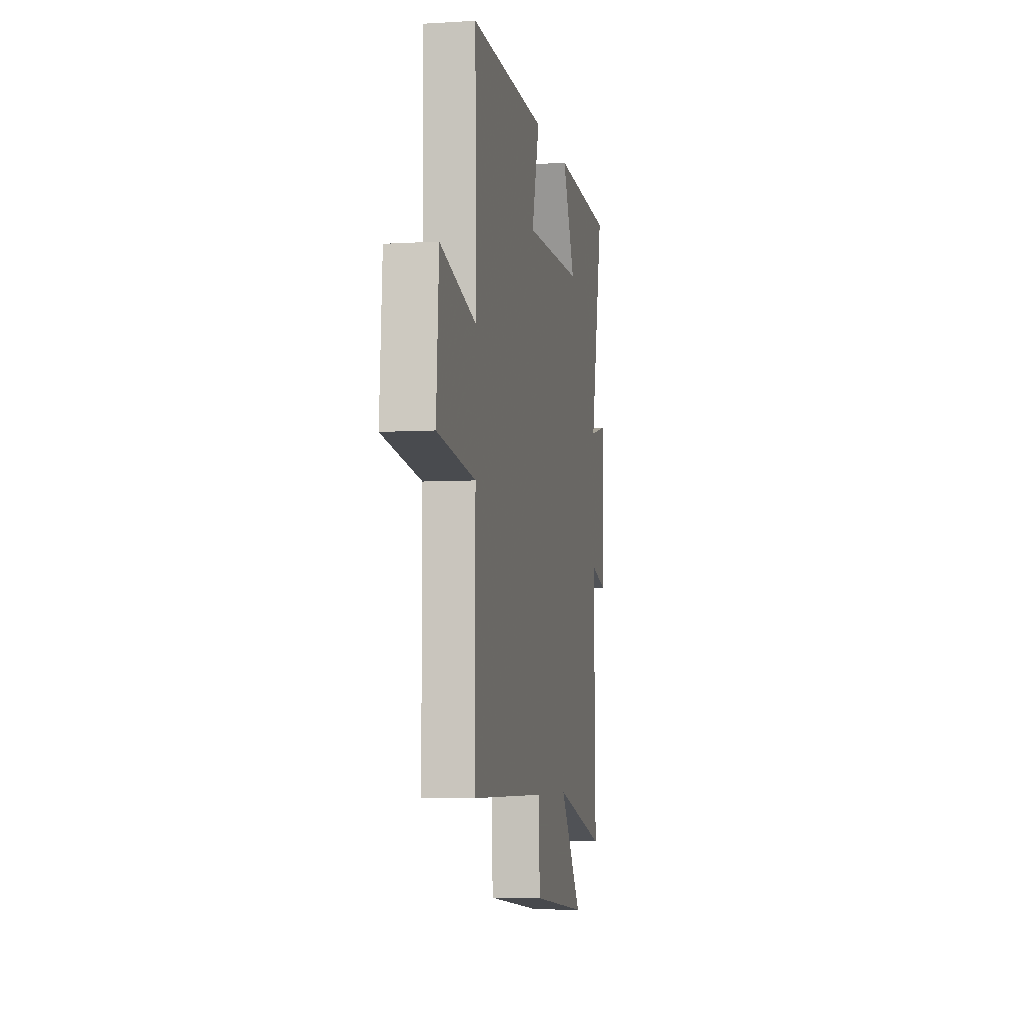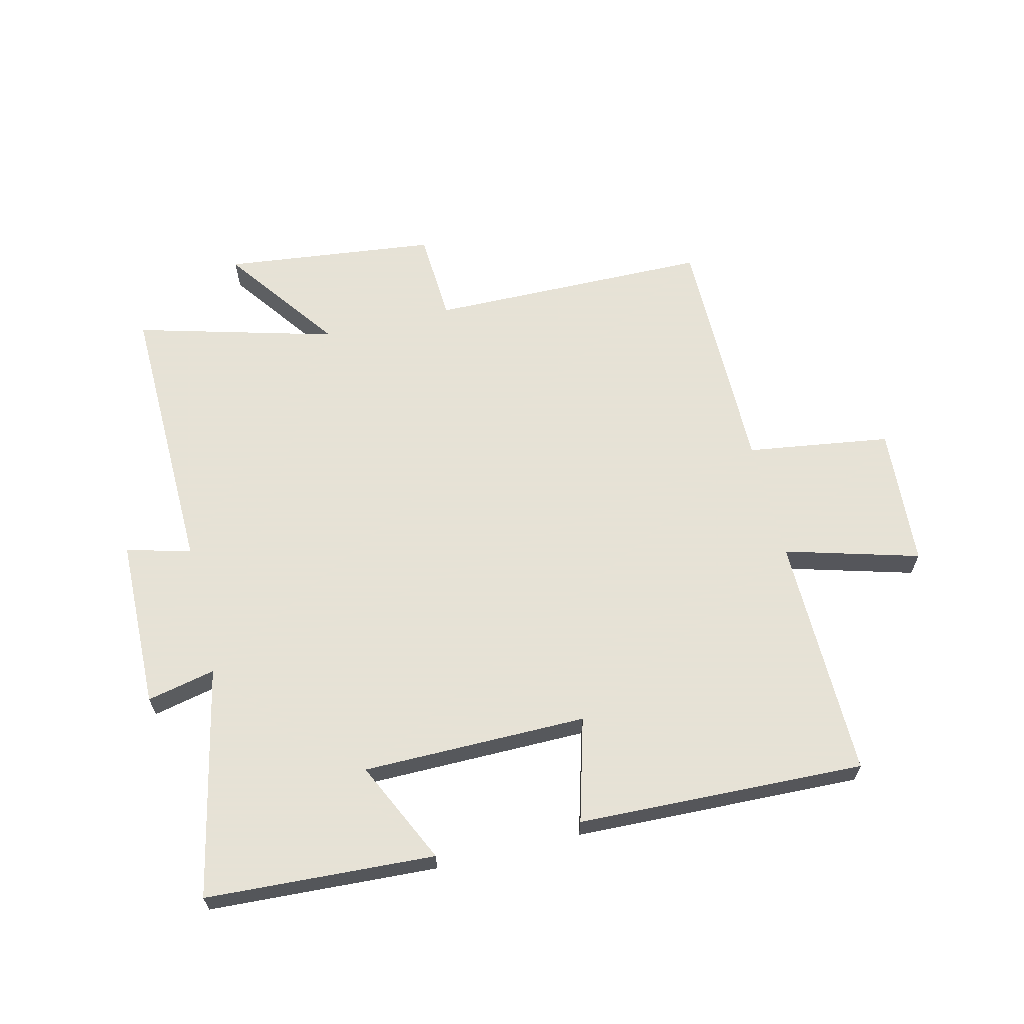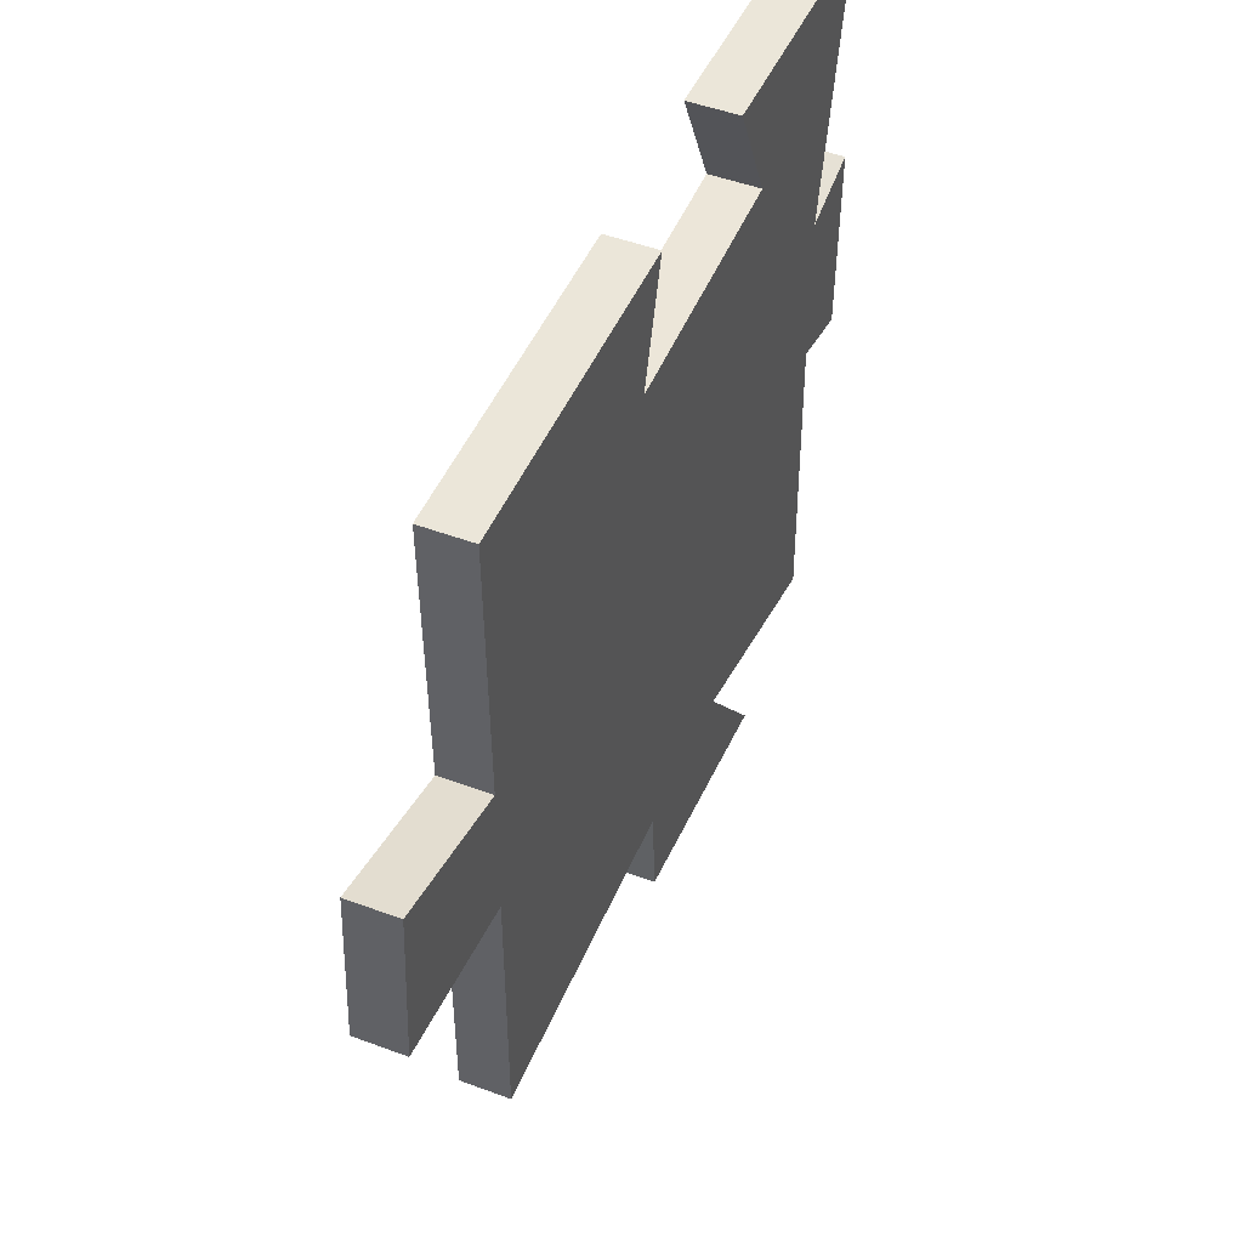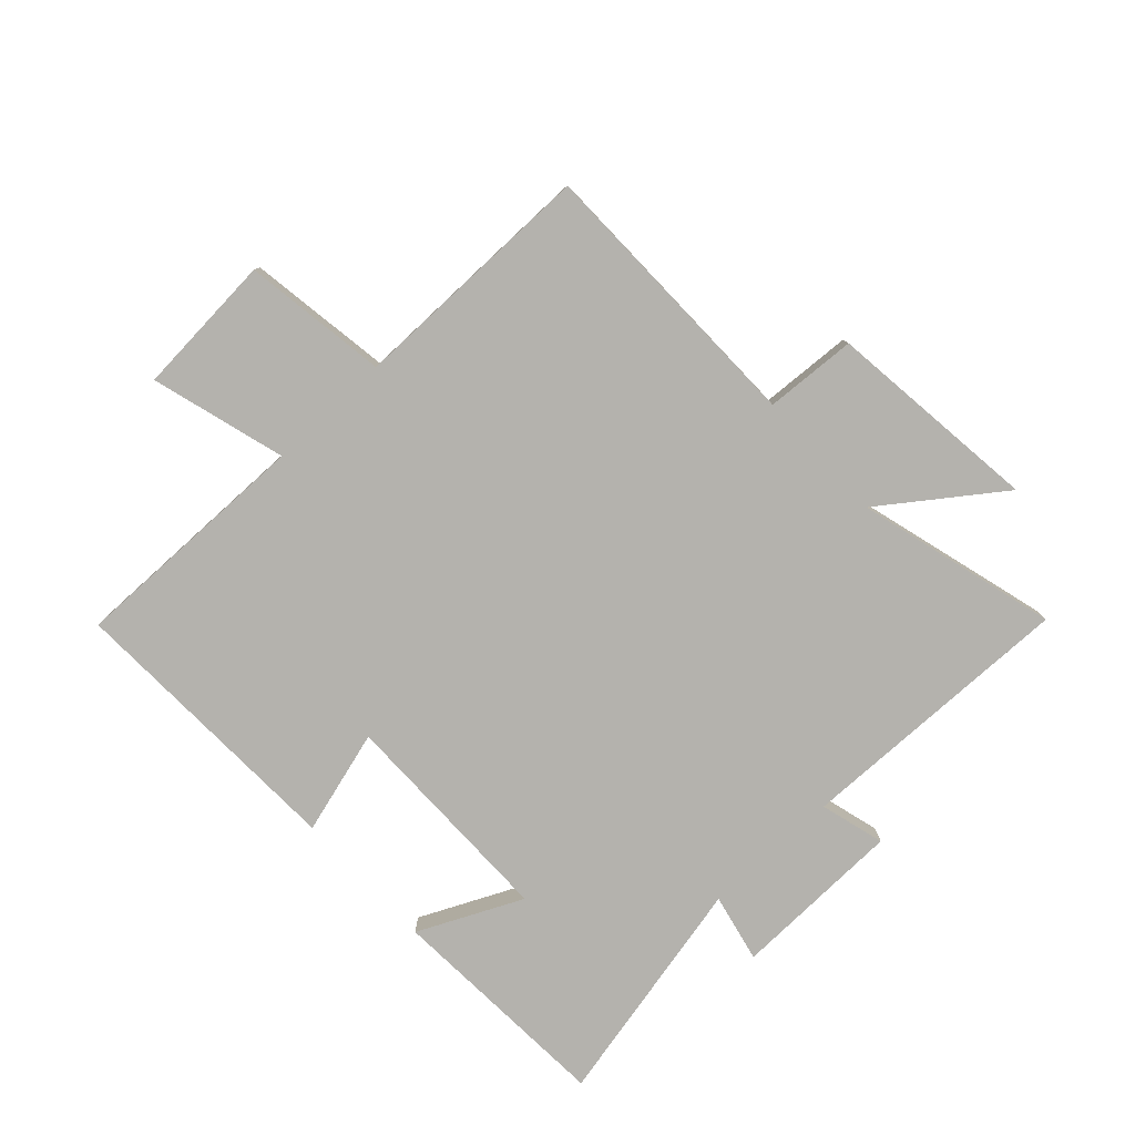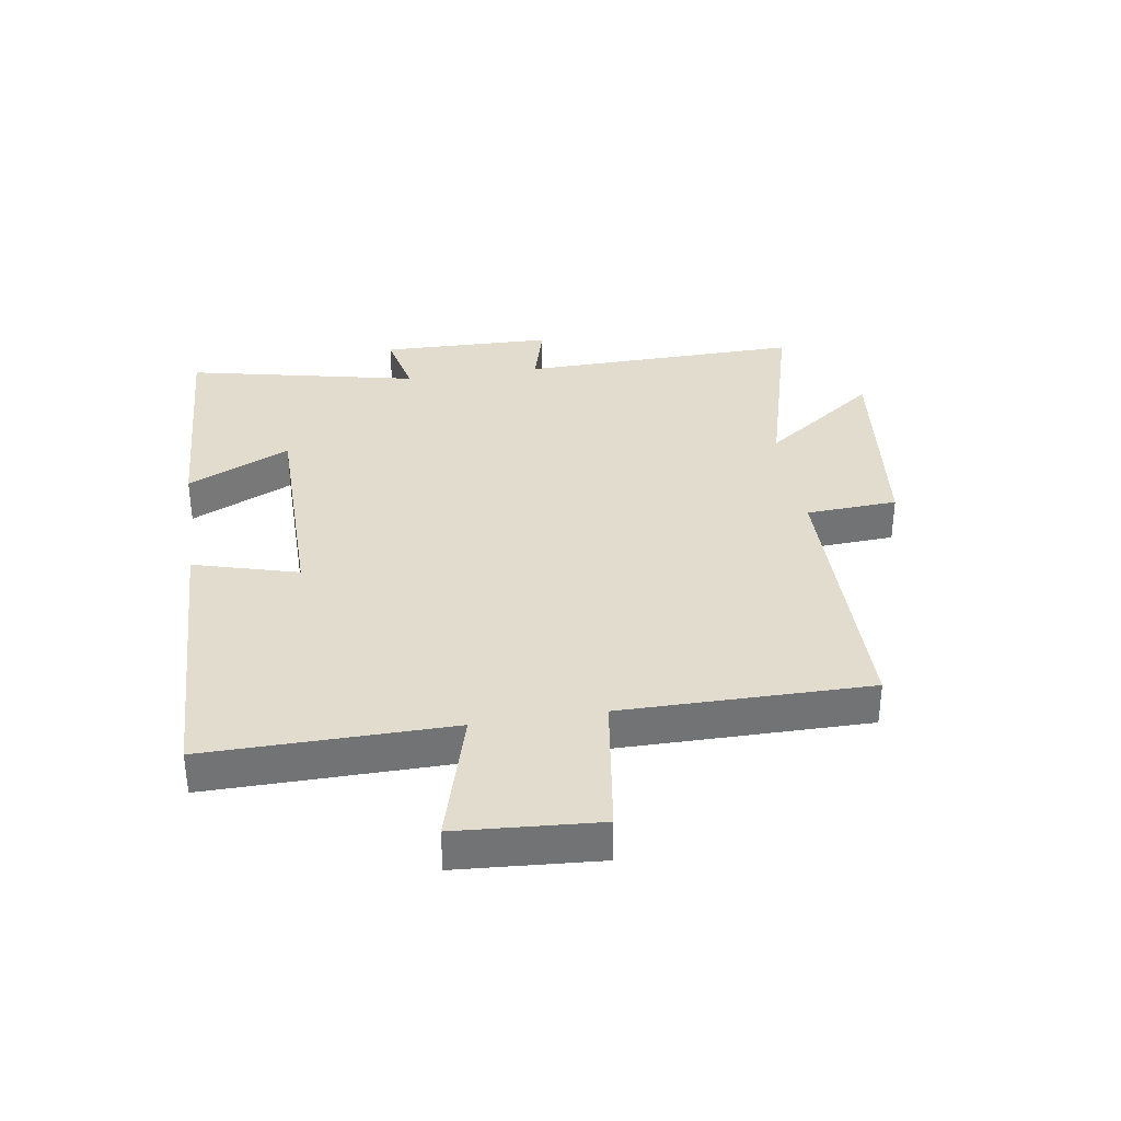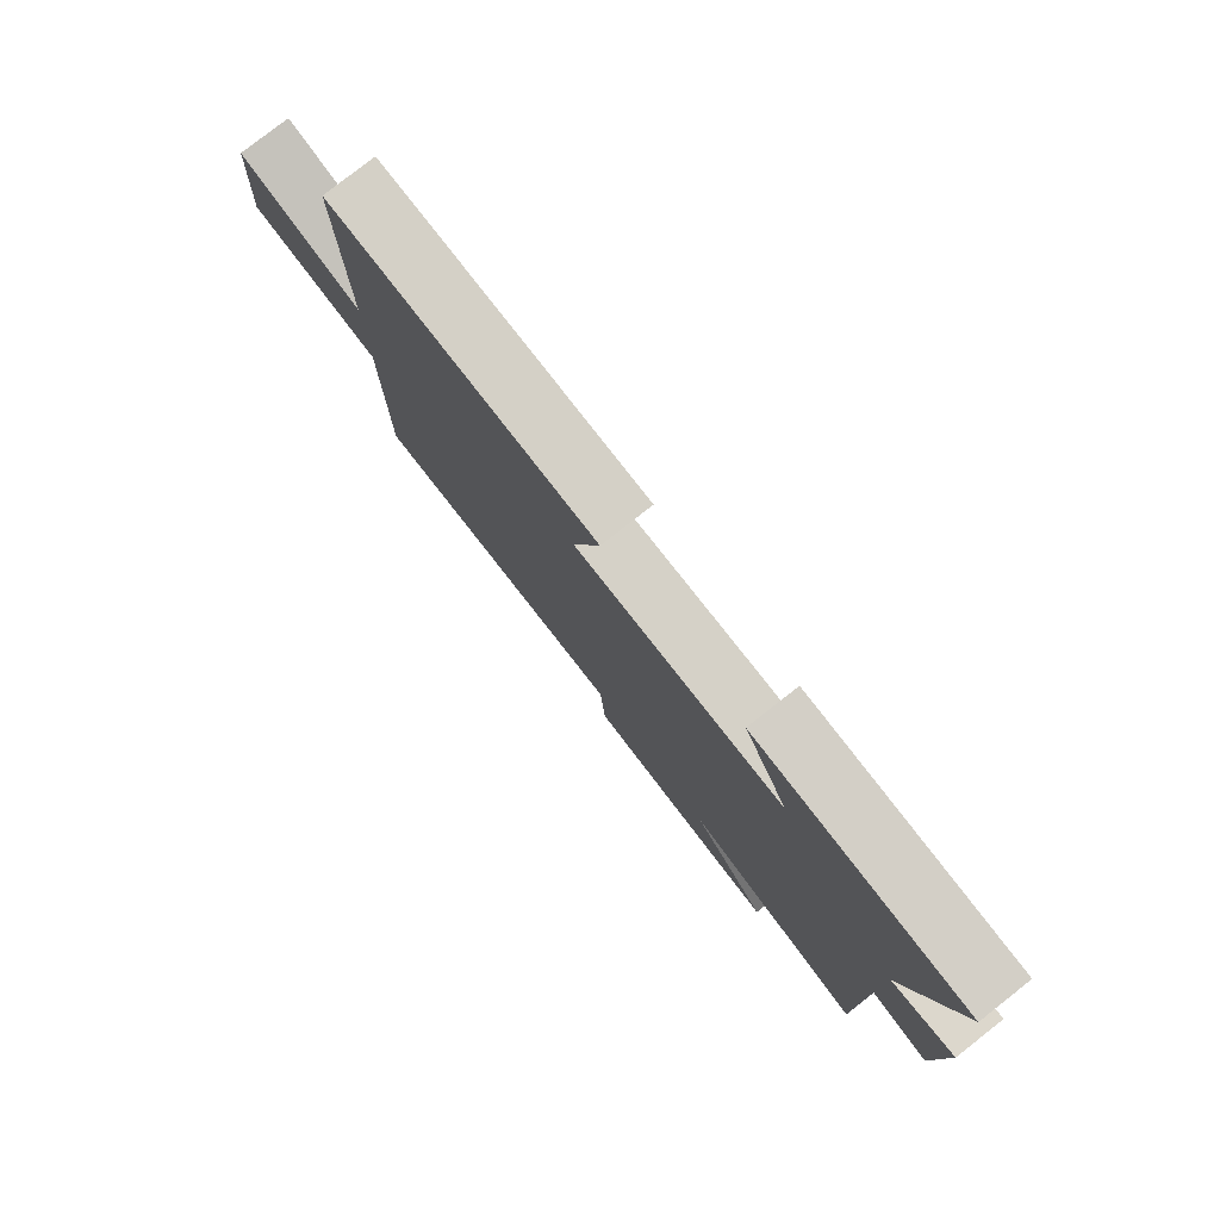
<metadata>
{"format":"obj","ext":"obj","renderer":"f3d","projection":"perspective","resolution":1024,"background":"white","views":[{"elev":-5.6,"azim":100.7,"up":"+Z"},{"elev":63.8,"azim":-13.6,"up":"+Y"},{"elev":49.2,"azim":112.4,"up":"+Z"},{"elev":-79.6,"azim":132.9,"up":"+Y"},{"elev":34.6,"azim":81.2,"up":"+Y"},{"elev":79.3,"azim":-128.1,"up":"+Z"}]}
</metadata>
<code>
v 0.501 0.07 -0.495
v 0.038 0.07 -0.5
v 0.029 0.07 -0.65
v -0.321 0.07 -0.69
v -0.182 0.07 -0.5
v -0.51 0.07 -0.589
v -0.5 0.07 -0.127
v -0.606 0.07 -0.156
v -0.612 0.07 0.126
v -0.5 0.07 0.101
v -0.581 0.07 0.48
v -0.206 0.07 0.5
v -0.286 0.07 0.331
v 0.082 0.07 0.329
v 0.034 0.07 0.5
v 0.505 0.07 0.516
v 0.5 0.07 0.115
v 0.72 0.07 0.177
v 0.736 0.07 -0.055
v 0.5 0.07 -0.089
v 0.501 0 -0.495
v 0.038 0 -0.5
v 0.029 0 -0.65
v -0.321 0 -0.69
v -0.182 0 -0.5
v -0.51 0 -0.589
v -0.5 0 -0.127
v -0.606 0 -0.156
v -0.612 0 0.126
v -0.5 0 0.101
v -0.581 0 0.48
v -0.206 0 0.5
v -0.286 0 0.331
v 0.082 0 0.329
v 0.034 0 0.5
v 0.505 0 0.516
v 0.5 0 0.115
v 0.72 0 0.177
v 0.736 0 -0.055
v 0.5 0 -0.089
f 17 18 19 20
f 14 15 16 17
f 13 14 17 20
f 10 11 12 13
f 10 13 20 1
f 7 8 9 10
f 5 6 7
f 5 7 10 1
f 2 3 4 5
f 1 2 5
f 40 39 38 37
f 37 36 35 34
f 40 37 34 33
f 33 32 31 30
f 21 40 33 30
f 30 29 28 27
f 27 26 25
f 21 30 27 25
f 25 24 23 22
f 25 22 21
f 1 21 22 2
f 2 22 23 3
f 3 23 24 4
f 4 24 25 5
f 5 25 26 6
f 6 26 27 7
f 7 27 28 8
f 8 28 29 9
f 9 29 30 10
f 10 30 31 11
f 11 31 32 12
f 12 32 33 13
f 13 33 34 14
f 14 34 35 15
f 15 35 36 16
f 16 36 37 17
f 17 37 38 18
f 18 38 39 19
f 19 39 40 20
f 20 40 21 1

</code>
